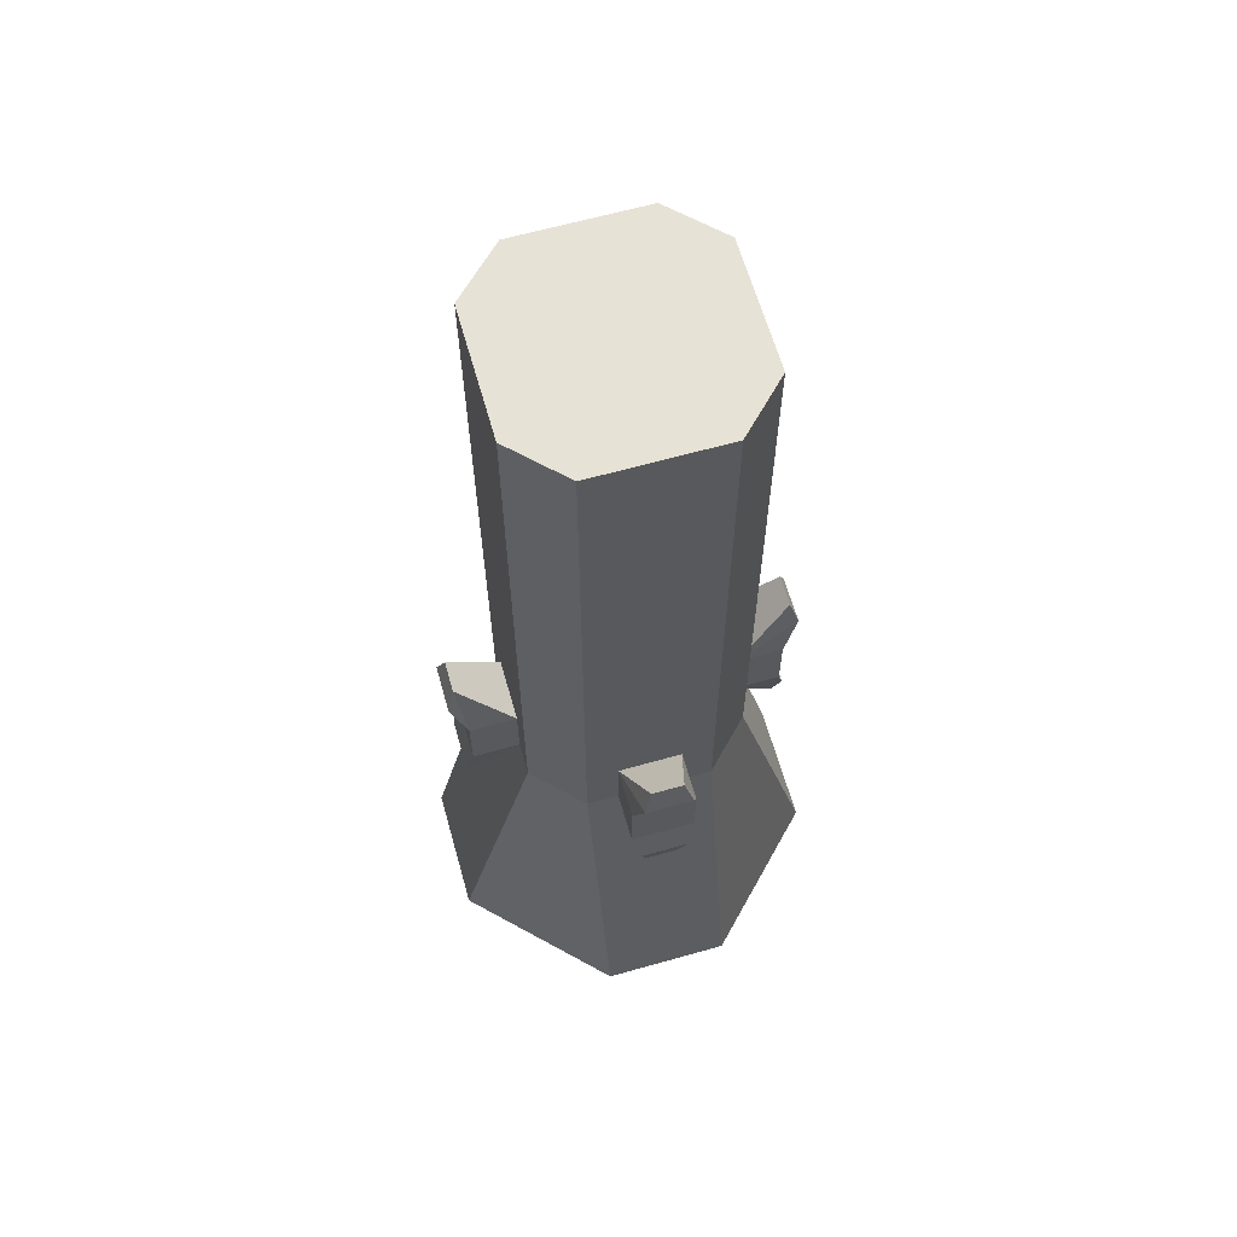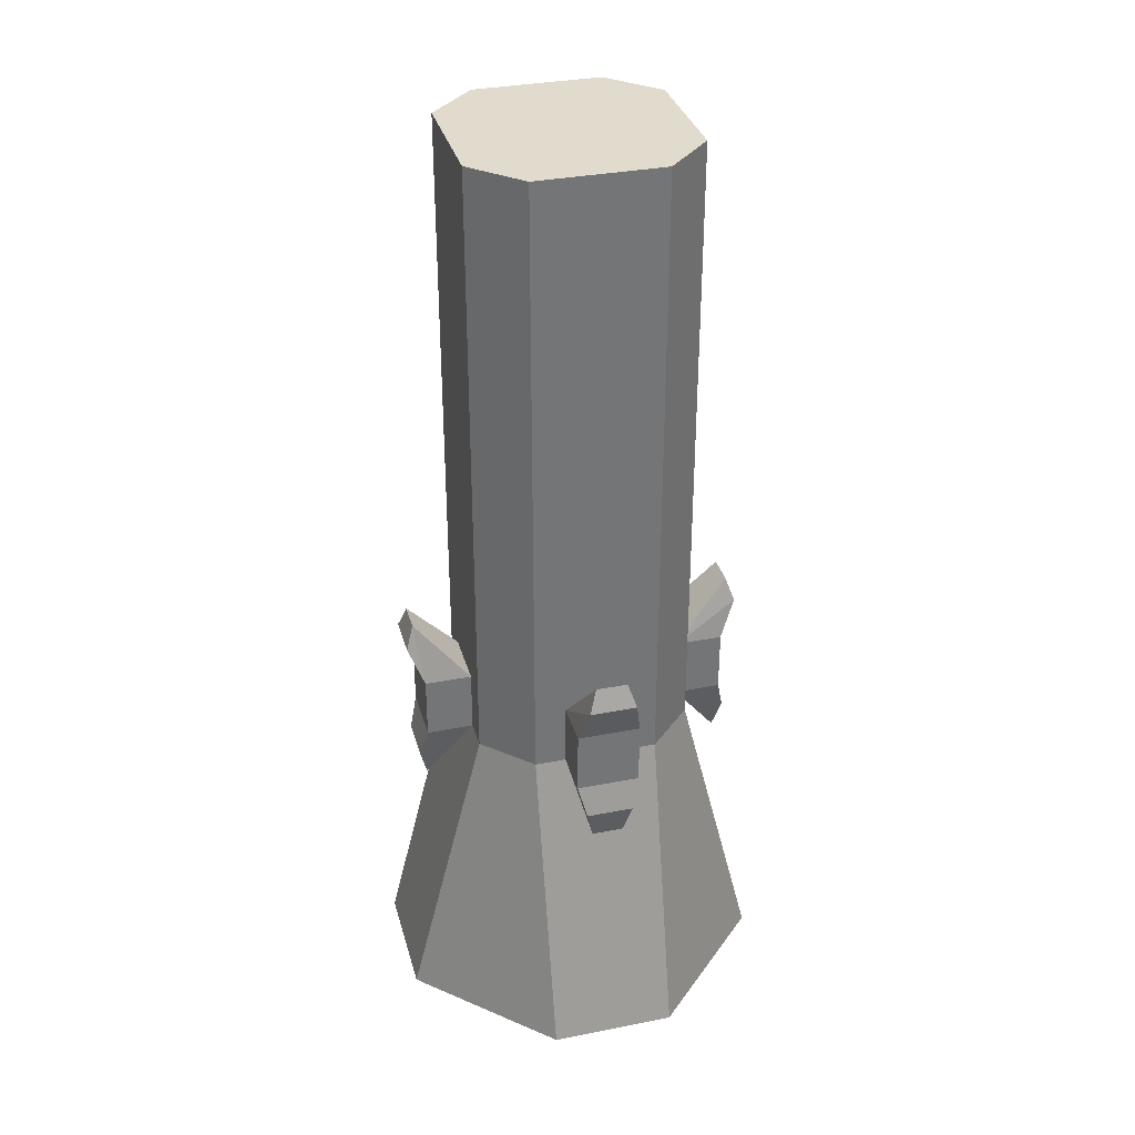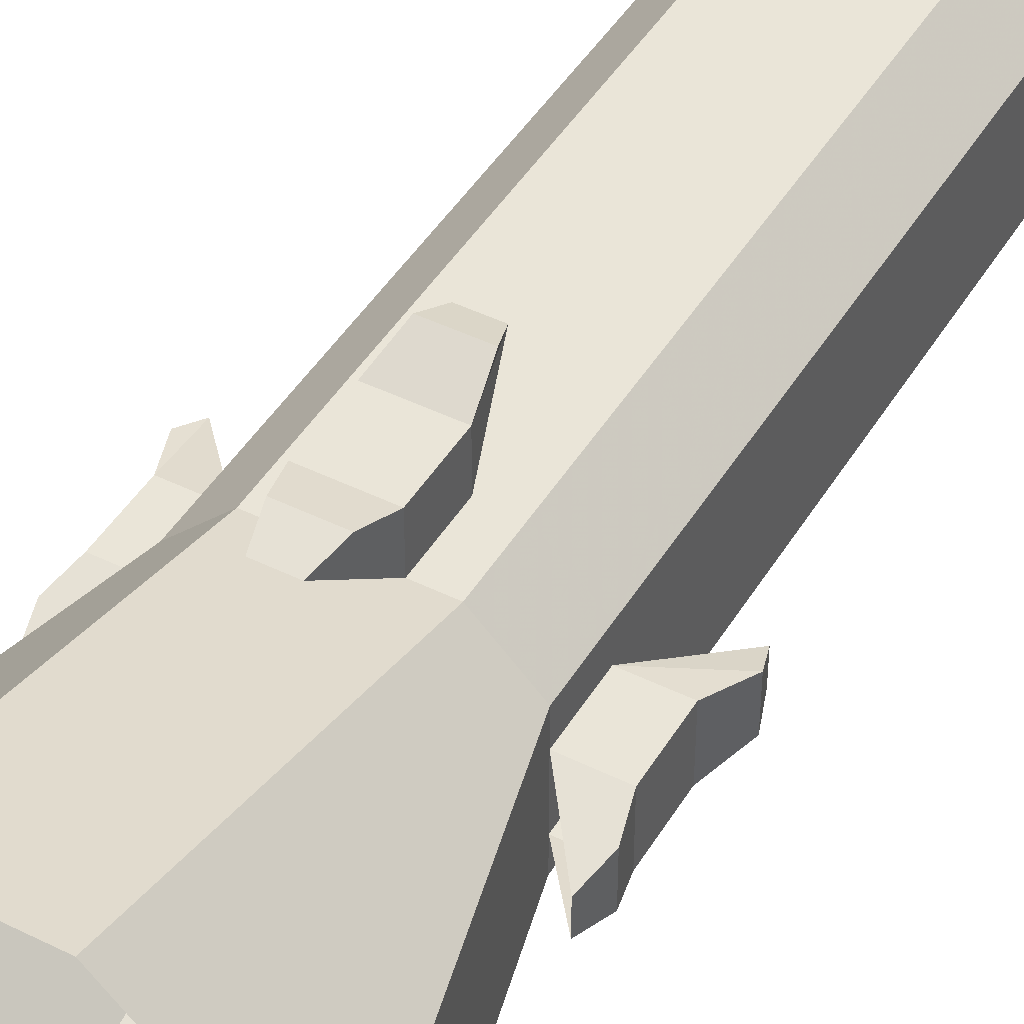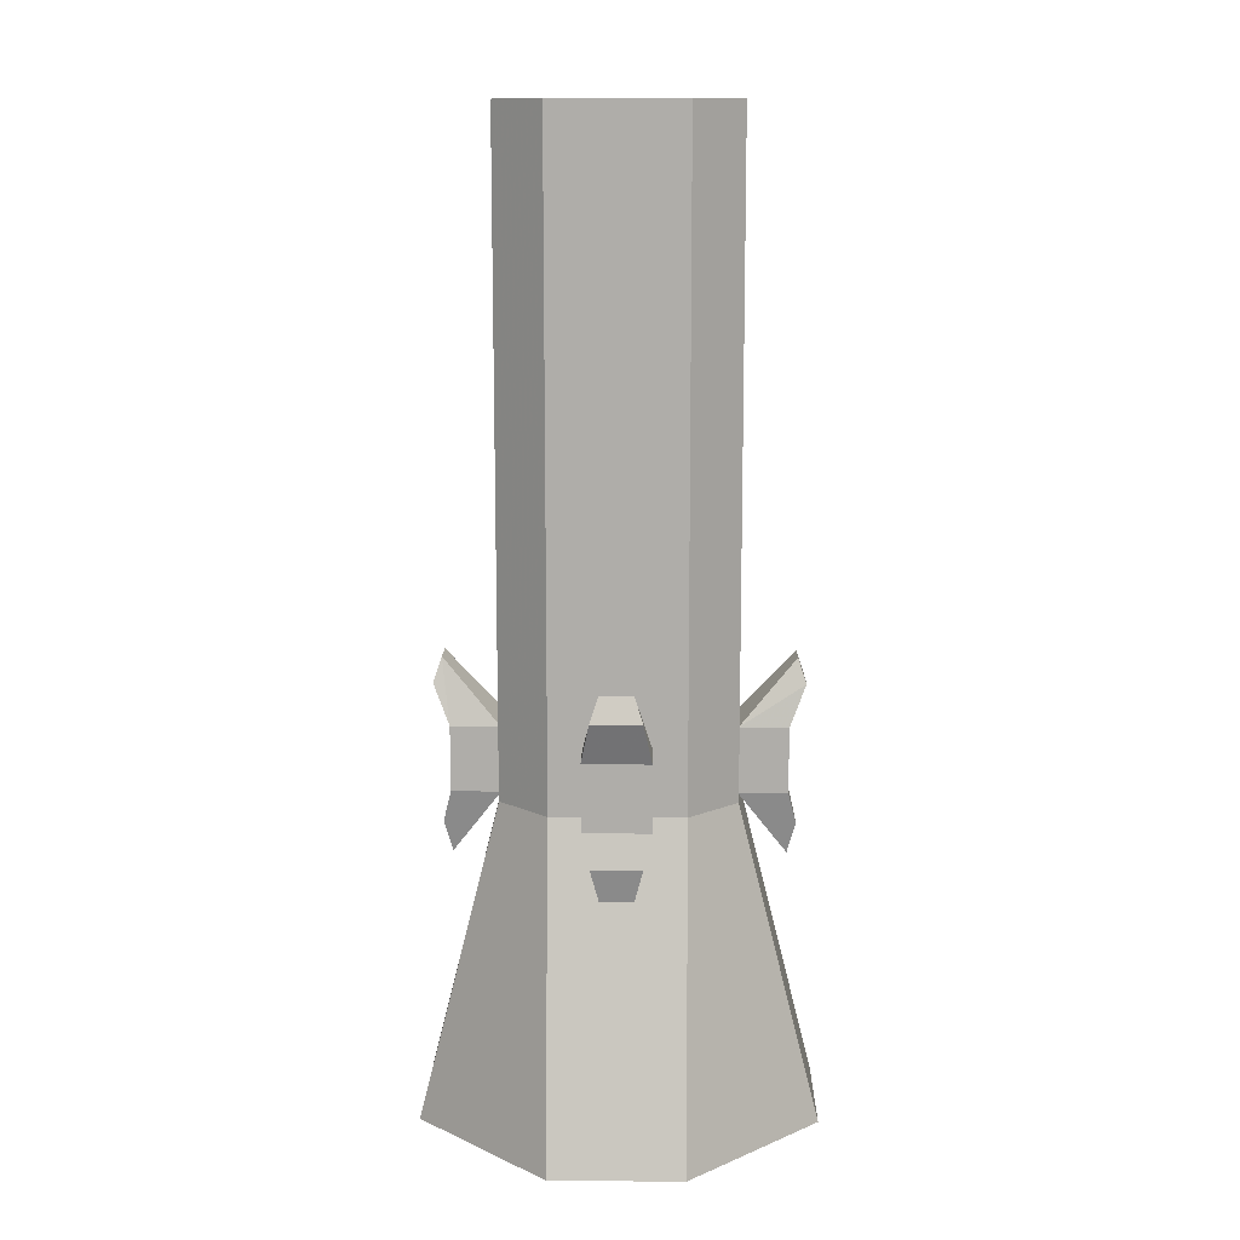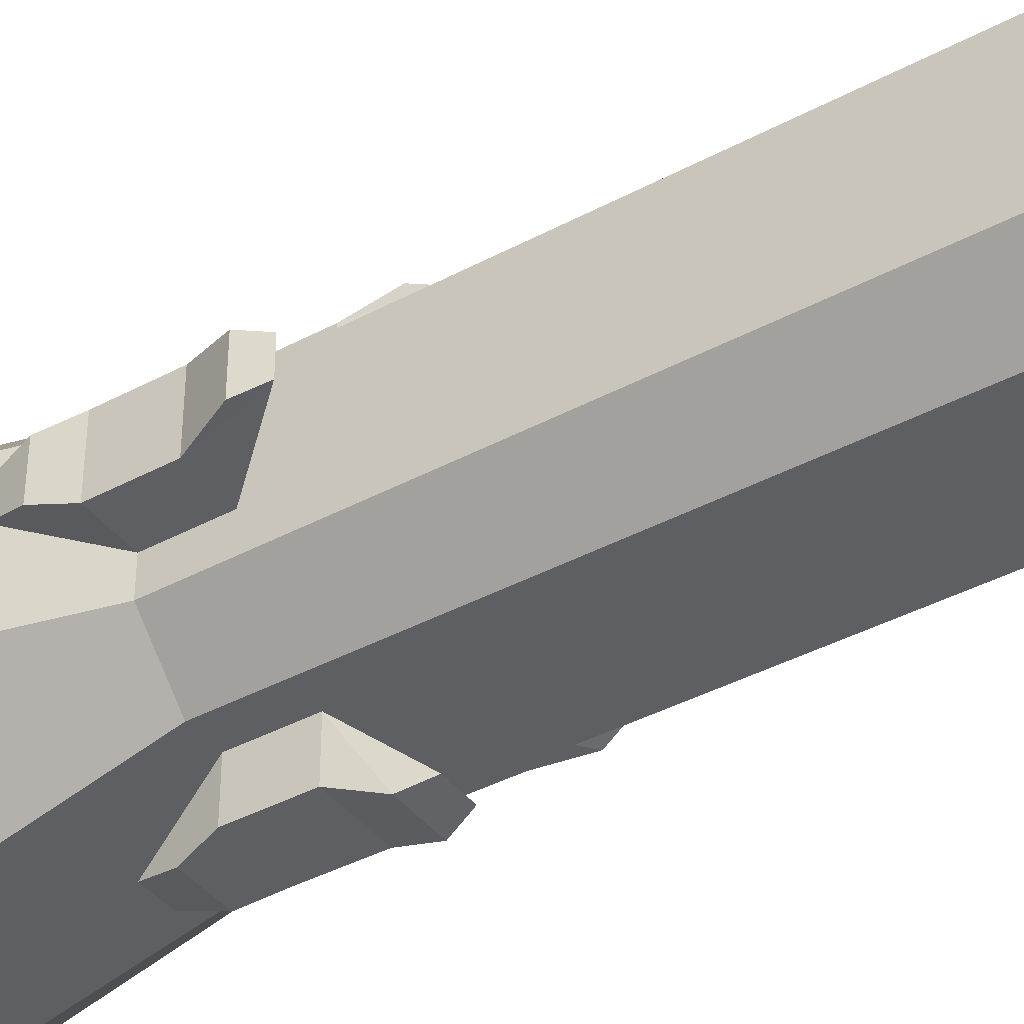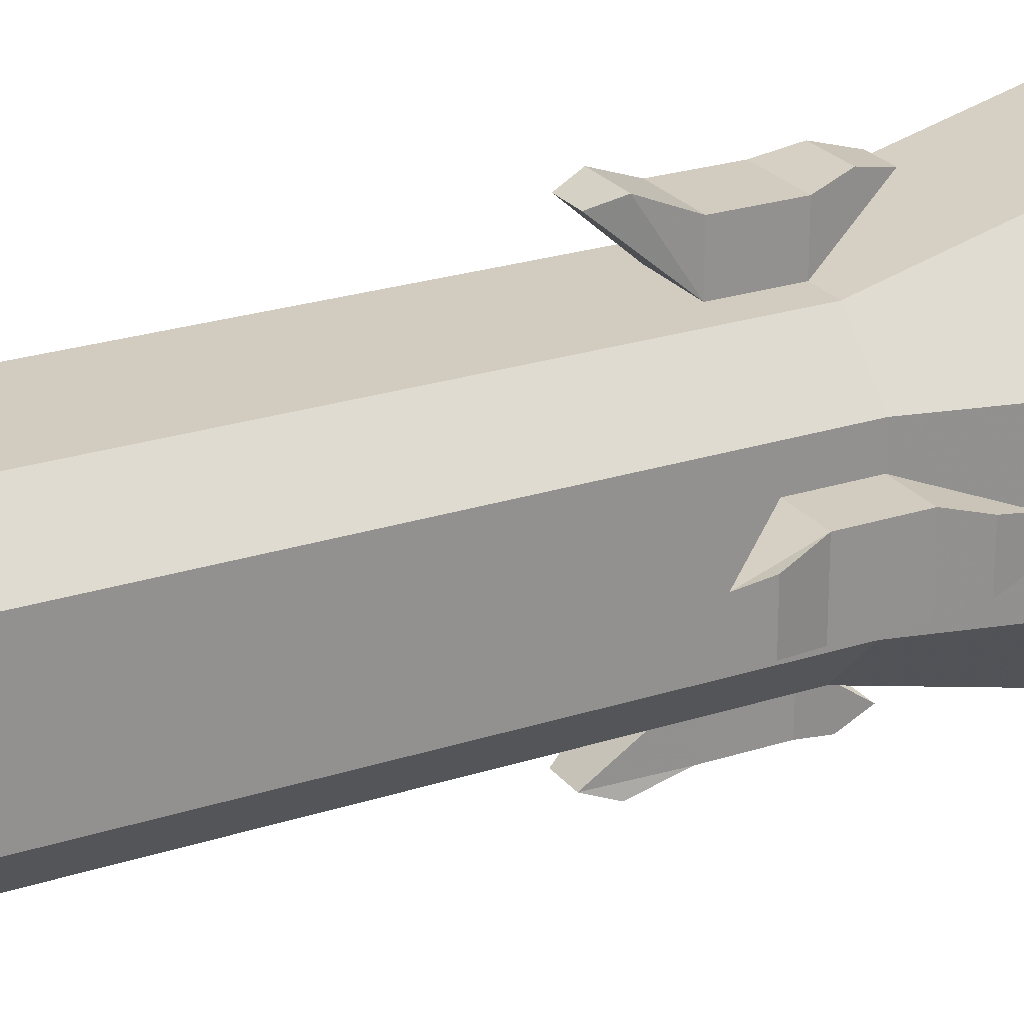
<metadata>
{"format":"obj","ext":"obj","renderer":"f3d","projection":"perspective","resolution":1024,"background":"white","views":[{"elev":63.7,"azim":164.1,"up":"+Y"},{"elev":33.8,"azim":-105.0,"up":"+Y"},{"elev":45.4,"azim":29.6,"up":"+Z"},{"elev":12.4,"azim":-178.9,"up":"+Y"},{"elev":-40.1,"azim":123.5,"up":"+Z"},{"elev":24.2,"azim":-118.3,"up":"+Z"}]}
</metadata>
<code>
v -0.375 0 0.125
v -0.375 0 -0.125
v -0.2188 0.625 -0.125
v -0.2188 0.625 0.125
v -0.125 0 0.375
v -0.125 0.625 0.2188
v 0.125 0 0.375
v 0.125 0.625 0.2188
v 0.375 0 0.125
v 0.2188 0.625 0.125
v 0.375 0 -0.125
v 0.2188 0.625 -0.125
v 0.125 0 -0.375
v 0.125 0.625 -0.2188
v -0.125 0 -0.375
v -0.125 0.625 -0.2188
v -0.125 0.75 -0.2188
v -0.2188 0.75 -0.125
v -0.2188 0.75 0.125
v -0.125 0.75 0.2188
v 0.125 0.75 0.2188
v 0.2188 0.75 0.125
v 0.2188 0.75 -0.125
v 0.125 0.75 -0.2188
v 0.125 1.375 -0.2188
v -0.125 1.375 -0.2188
v -0.2188 1.375 -0.125
v -0.2188 1.375 0.125
v -0.125 1.375 0.2188
v 0.125 1.375 0.2188
v 0.2188 1.375 0.125
v 0.2188 1.375 -0.125
v 0.2188 1.5 -0.125
v 0.125 1.5 -0.2188
v -0.125 1.5 -0.2188
v -0.2188 1.5 -0.125
v -0.2188 1.5 0.125
v -0.125 1.5 0.2188
v 0.125 1.5 0.2188
v 0.2188 1.5 0.125
v 0.2188 1.875 0.125
v 0.2188 1.875 -0.125
v 0.125 1.875 -0.2188
v -0.125 1.875 -0.2188
v -0.2188 1.875 -0.125
v -0.2188 1.875 0.125
v -0.125 1.875 0.2188
v 0.125 1.875 0.2188
v -0.03125 0.875 -0.3281
v 0.03125 0.875 -0.3281
v 0.0625 0.75 -0.2188
v -0.0625 0.75 -0.2188
v -0.0625 0.75 -0.3125
v -0.04688 0.8281 -0.3438
v 0.04688 0.8281 -0.3438
v 0.0625 0.75 -0.3125
v 0.0625 0.625 -0.2188
v 0.0625 0.625 -0.3125
v 0.03125 0.5 -0.3125
v 0.04688 0.5625 -0.3281
v -0.03125 0.5 -0.3125
v -0.04688 0.5625 -0.3281
v -0.0625 0.625 -0.2188
v -0.0625 0.625 -0.3125
v -0.3281 0.875 0.03125
v -0.3281 0.875 -0.03125
v -0.2188 0.75 -0.0625
v -0.2188 0.75 0.0625
v -0.3125 0.75 0.0625
v -0.3438 0.8281 0.04688
v -0.3438 0.8281 -0.04688
v -0.3125 0.75 -0.0625
v -0.2188 0.625 -0.0625
v -0.3125 0.625 -0.0625
v -0.3125 0.5 -0.03125
v -0.3281 0.5625 -0.04688
v -0.3125 0.5 0.03125
v -0.3281 0.5625 0.04688
v -0.2188 0.625 0.0625
v -0.3125 0.625 0.0625
v 0.03125 0.875 0.3281
v -0.03125 0.875 0.3281
v -0.0625 0.75 0.2188
v 0.0625 0.75 0.2188
v 0.0625 0.75 0.3125
v 0.04688 0.8281 0.3438
v -0.04688 0.8281 0.3438
v -0.0625 0.75 0.3125
v -0.0625 0.625 0.2188
v -0.0625 0.625 0.3125
v -0.03125 0.5 0.3125
v -0.04688 0.5625 0.3281
v 0.03125 0.5 0.3125
v 0.04688 0.5625 0.3281
v 0.0625 0.625 0.2188
v 0.0625 0.625 0.3125
v 0.3281 0.875 -0.03125
v 0.3281 0.875 0.03125
v 0.2188 0.75 0.0625
v 0.2188 0.75 -0.0625
v 0.3125 0.75 -0.0625
v 0.3438 0.8281 -0.04688
v 0.3438 0.8281 0.04688
v 0.3125 0.75 0.0625
v 0.2188 0.625 0.0625
v 0.3125 0.625 0.0625
v 0.3125 0.5 0.03125
v 0.3281 0.5625 0.04688
v 0.3125 0.5 -0.03125
v 0.3281 0.5625 -0.04688
v 0.2188 0.625 -0.0625
v 0.3125 0.625 -0.0625
f 1 2 3
f 1 3 4
f 1 4 5
f 5 4 6
f 5 6 7
f 7 6 8
f 7 8 9
f 9 8 10
f 9 10 11
f 11 10 12
f 11 12 13
f 13 12 14
f 13 14 15
f 15 14 16
f 15 16 2
f 2 16 3
f 3 16 17
f 3 17 18
f 3 18 4
f 4 18 19
f 4 19 6
f 6 19 20
f 6 20 8
f 8 20 21
f 8 21 10
f 10 21 22
f 10 22 12
f 12 22 23
f 12 23 14
f 14 23 24
f 14 24 16
f 16 24 17
f 17 24 25
f 17 25 26
f 17 26 18
f 18 26 27
f 18 27 19
f 19 27 28
f 19 28 20
f 20 28 29
f 20 29 21
f 21 29 30
f 21 30 22
f 22 30 31
f 22 31 23
f 23 31 32
f 23 32 24
f 24 32 25
f 25 32 33
f 25 33 34
f 25 34 26
f 26 34 35
f 26 35 27
f 27 35 36
f 27 36 28
f 28 36 37
f 28 37 29
f 29 37 38
f 29 38 30
f 30 38 39
f 30 39 31
f 31 39 40
f 31 40 32
f 32 40 33
f 33 40 41
f 33 41 42
f 33 42 34
f 34 42 43
f 34 43 35
f 35 43 44
f 35 44 36
f 36 44 45
f 36 45 37
f 37 45 46
f 37 46 38
f 38 46 47
f 38 47 39
f 39 47 48
f 39 48 40
f 40 48 41
f 41 48 45
f 41 45 42
f 42 45 43
f 43 45 44
f 49 50 51
f 49 51 52
f 49 52 53
f 49 53 54
f 49 54 50
f 50 54 55
f 50 55 51
f 51 55 56
f 51 56 57
f 57 56 58
f 57 58 59
f 59 58 60
f 59 60 61
f 61 60 62
f 61 62 63
f 63 62 64
f 63 64 52
f 52 64 53
f 53 64 56
f 53 56 55
f 53 55 54
f 56 64 58
f 58 64 62
f 58 62 60
f 45 48 47
f 45 47 46
f 65 66 67
f 65 67 68
f 65 68 69
f 65 69 70
f 65 70 66
f 66 70 71
f 66 71 67
f 67 71 72
f 67 72 73
f 73 72 74
f 73 74 75
f 75 74 76
f 75 76 77
f 77 76 78
f 77 78 79
f 79 78 80
f 79 80 68
f 68 80 69
f 69 80 72
f 69 72 71
f 69 71 70
f 72 80 74
f 74 80 78
f 74 78 76
f 81 82 83
f 81 83 84
f 81 84 85
f 81 85 86
f 81 86 82
f 82 86 87
f 82 87 83
f 83 87 88
f 83 88 89
f 89 88 90
f 89 90 91
f 91 90 92
f 91 92 93
f 93 92 94
f 93 94 95
f 95 94 96
f 95 96 84
f 84 96 85
f 85 96 88
f 85 88 87
f 85 87 86
f 88 96 90
f 90 96 94
f 90 94 92
f 97 98 99
f 97 99 100
f 97 100 101
f 97 101 102
f 97 102 98
f 98 102 103
f 98 103 99
f 99 103 104
f 99 104 105
f 105 104 106
f 105 106 107
f 107 106 108
f 107 108 109
f 109 108 110
f 109 110 111
f 111 110 112
f 111 112 100
f 100 112 101
f 101 112 104
f 101 104 103
f 101 103 102
f 104 112 106
f 106 112 110
f 106 110 108

</code>
